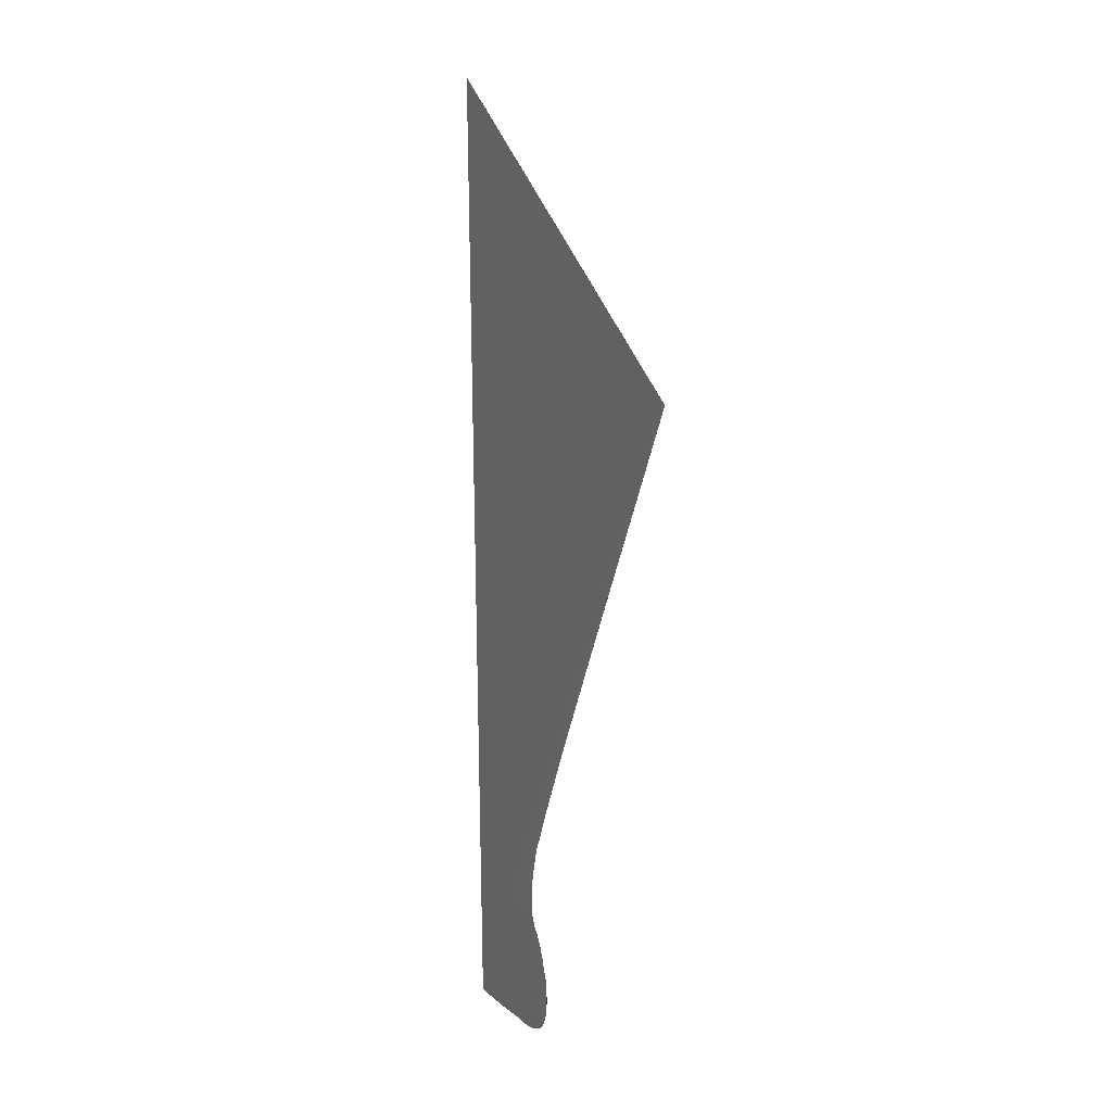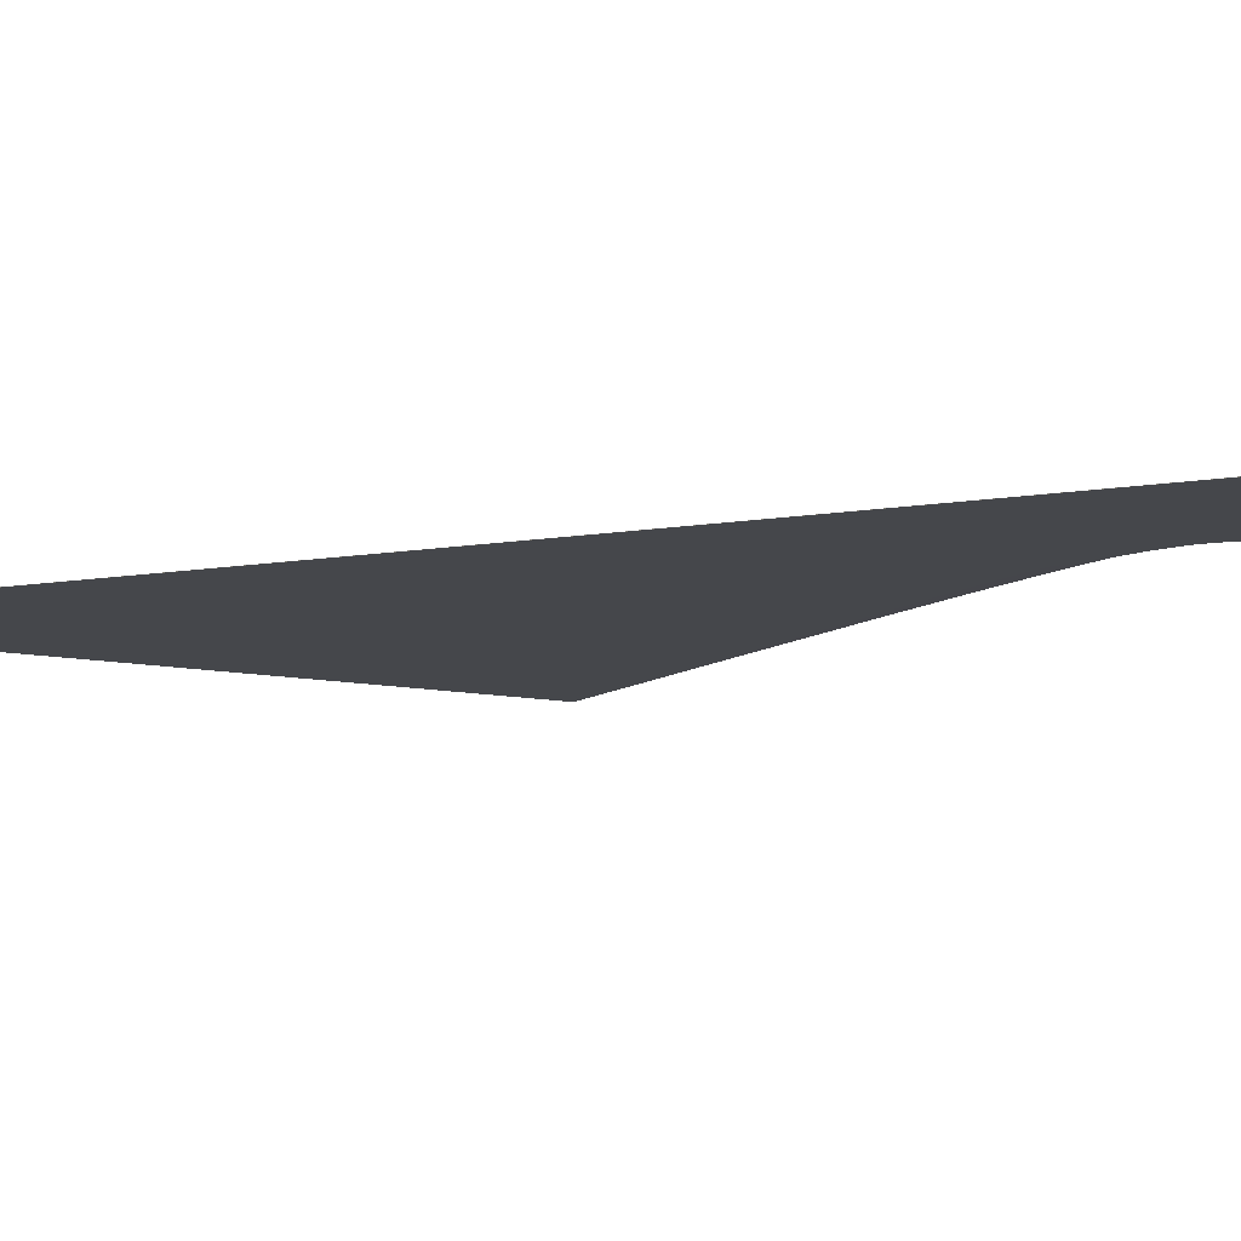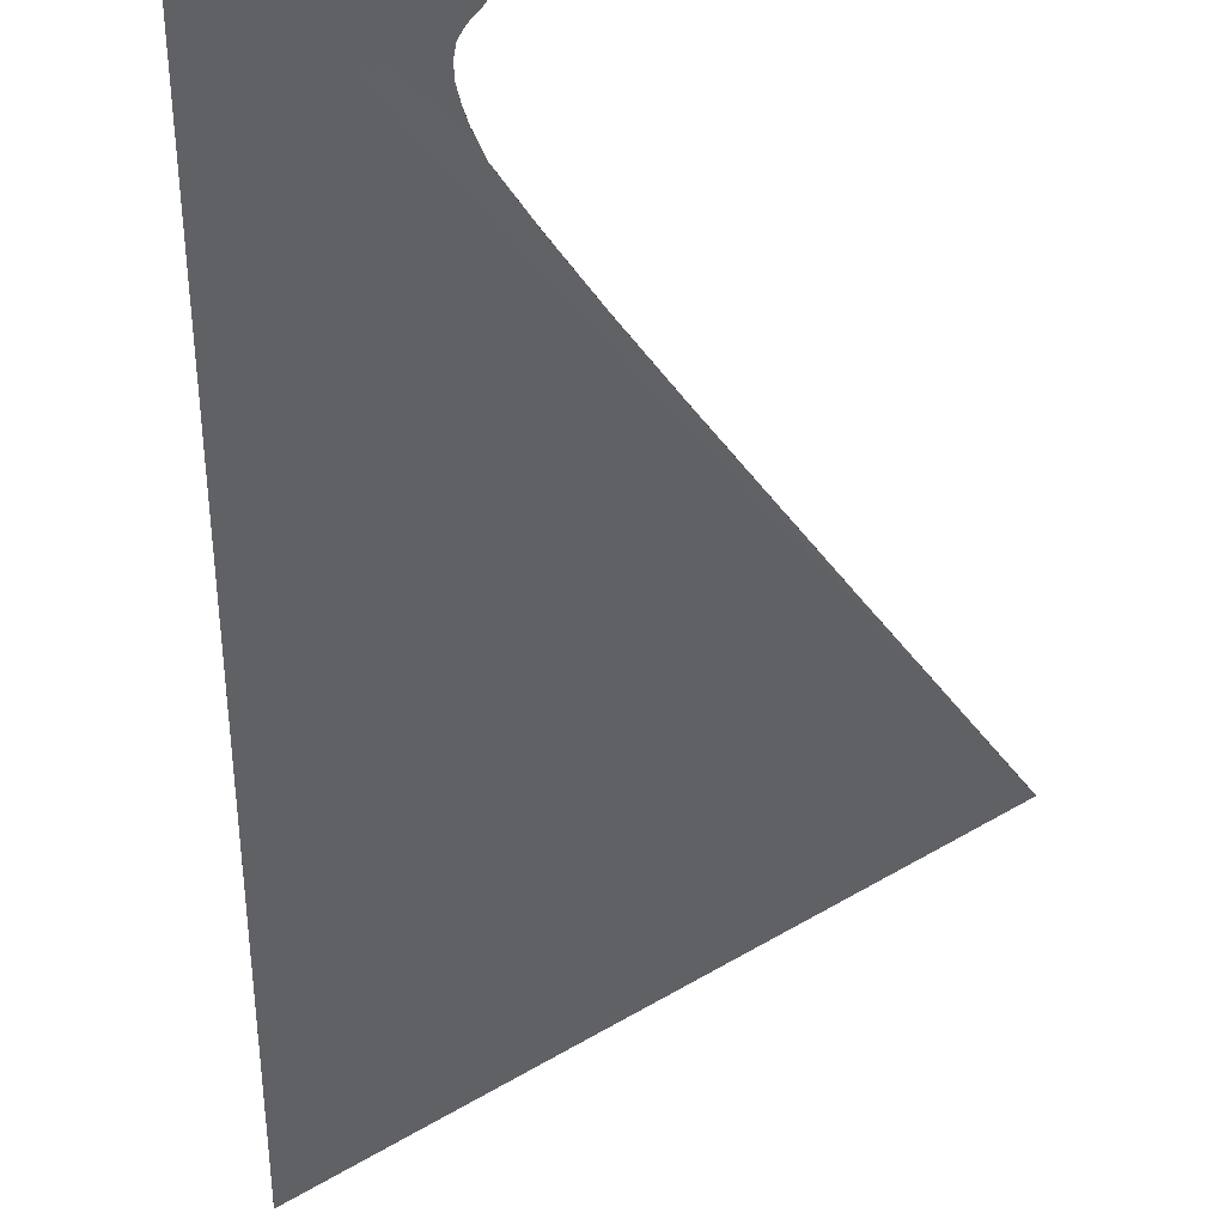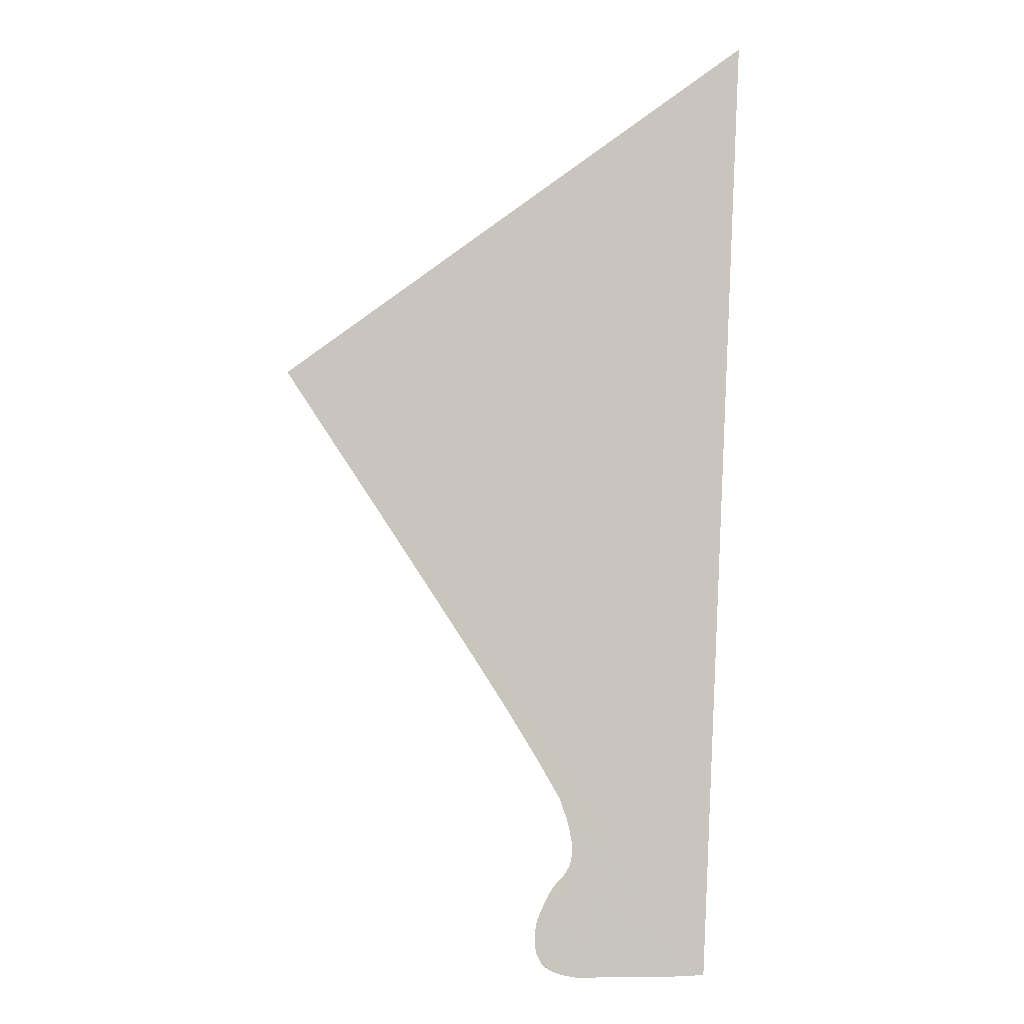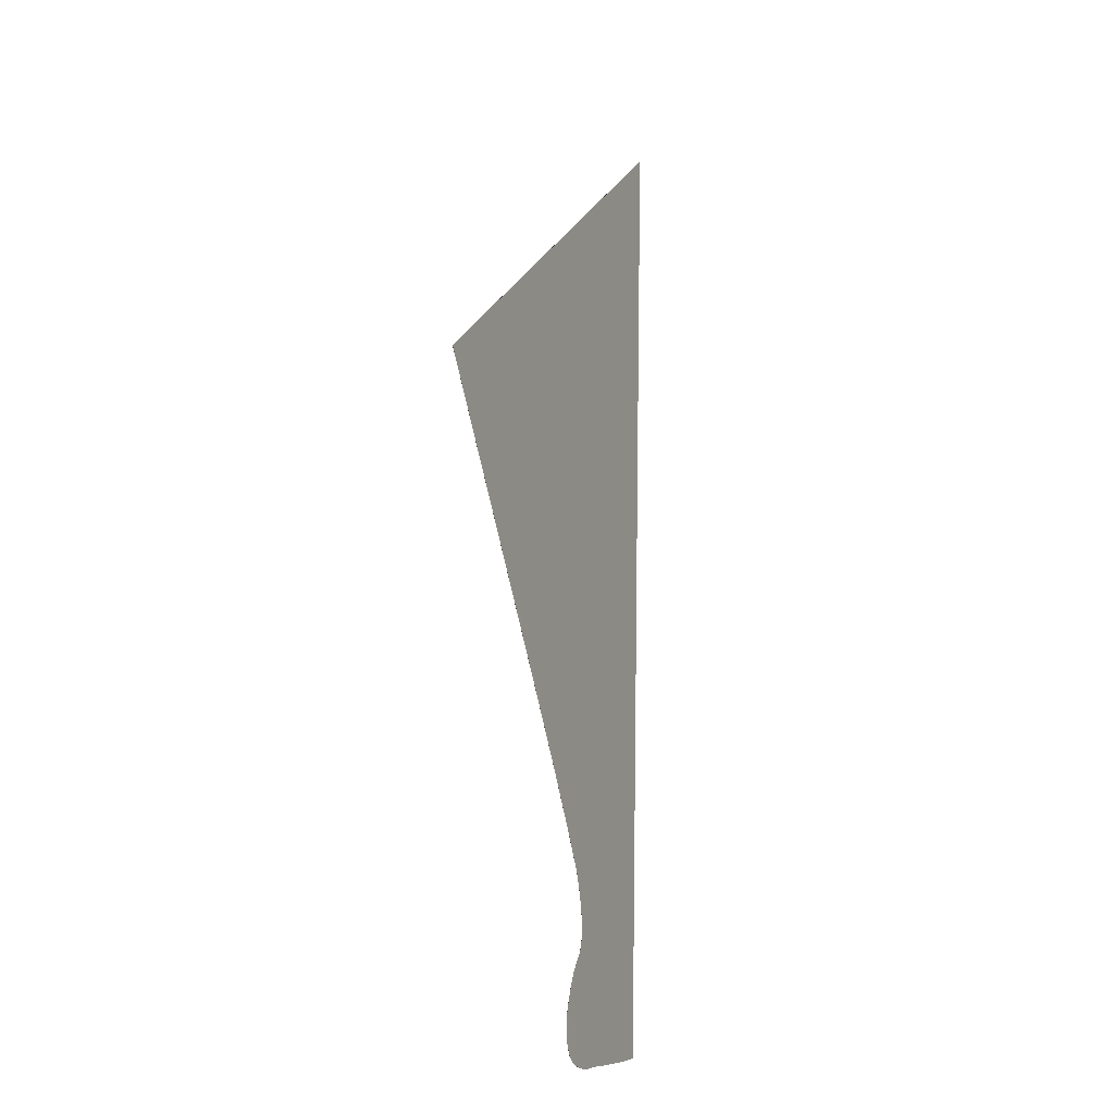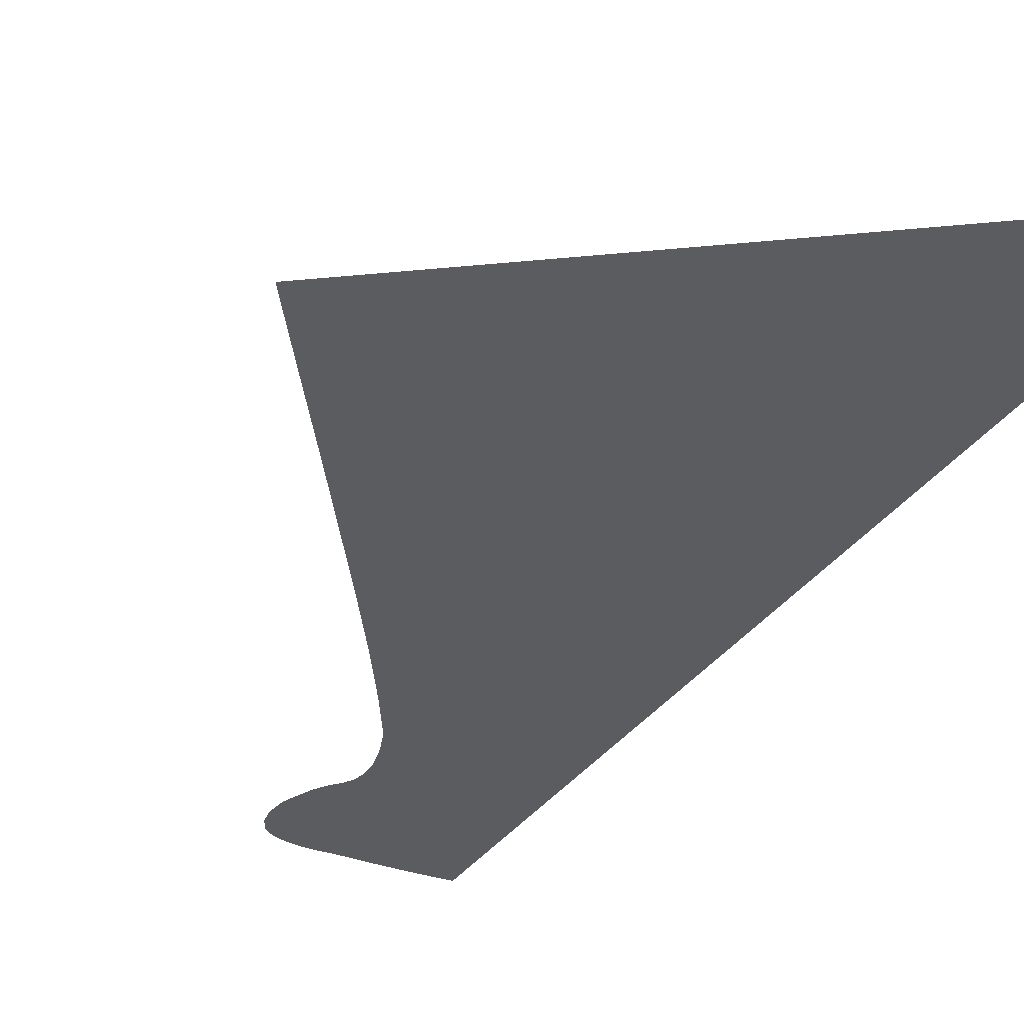
<metadata>
{"format":"obj","ext":"obj","renderer":"f3d","projection":"perspective","resolution":1024,"background":"white","views":[{"elev":4.9,"azim":-113.1,"up":"+Z"},{"elev":-10.4,"azim":116.0,"up":"+Y"},{"elev":-50.3,"azim":-177.4,"up":"+Y"},{"elev":-1.7,"azim":3.7,"up":"+Z"},{"elev":-10.4,"azim":-67.4,"up":"+Z"},{"elev":-34.7,"azim":-27.7,"up":"+Y"}]}
</metadata>
<code>
v 0.3596 0.03123 0.5468
v 0.4299 0.03123 0.5963
v 0.4299 0.03126 0.5963
v 0.3596 0.03126 0.5468
v 0.424 0.03123 0.4541
v 0.424 0.03126 0.4541
v 0.4221 0.03123 0.4539
v 0.4221 0.03126 0.4539
v 0.4201 0.03123 0.4538
v 0.4201 0.03126 0.4538
v 0.418 0.03123 0.4537
v 0.418 0.03126 0.4537
v 0.416 0.03123 0.4537
v 0.416 0.03126 0.4537
v 0.414 0.03123 0.4536
v 0.414 0.03126 0.4536
v 0.4121 0.03123 0.4536
v 0.4121 0.03126 0.4536
v 0.4102 0.03123 0.4536
v 0.4102 0.03126 0.4536
v 0.4091 0.03123 0.4536
v 0.4091 0.03126 0.4536
v 0.408 0.03123 0.4535
v 0.408 0.03126 0.4535
v 0.4068 0.03123 0.4534
v 0.4068 0.03126 0.4534
v 0.4059 0.03123 0.4534
v 0.4059 0.03126 0.4534
v 0.4048 0.03123 0.4534
v 0.4048 0.03126 0.4534
v 0.4038 0.03123 0.4535
v 0.4038 0.03126 0.4535
v 0.4029 0.03123 0.4537
v 0.4029 0.03126 0.4537
v 0.4019 0.03123 0.4539
v 0.4019 0.03126 0.4539
v 0.4012 0.03123 0.4542
v 0.4012 0.03126 0.4542
v 0.4005 0.03123 0.4545
v 0.4005 0.03126 0.4545
v 0.3999 0.03123 0.4549
v 0.3999 0.03126 0.4549
v 0.3993 0.03123 0.4554
v 0.3993 0.03126 0.4554
v 0.3989 0.03123 0.4561
v 0.3989 0.03126 0.4561
v 0.3984 0.03123 0.4571
v 0.3984 0.03126 0.4571
v 0.3983 0.03123 0.4579
v 0.3983 0.03126 0.4579
v 0.3982 0.03123 0.4588
v 0.3982 0.03126 0.4588
v 0.3982 0.03123 0.4597
v 0.3982 0.03126 0.4597
v 0.3983 0.03123 0.4606
v 0.3983 0.03126 0.4606
v 0.3984 0.03123 0.4614
v 0.3984 0.03126 0.4614
v 0.3986 0.03123 0.462
v 0.3986 0.03126 0.462
v 0.3988 0.03123 0.4625
v 0.3988 0.03126 0.4625
v 0.399 0.03123 0.4632
v 0.399 0.03126 0.4632
v 0.3994 0.03123 0.4639
v 0.3994 0.03126 0.4639
v 0.3998 0.03123 0.4648
v 0.3998 0.03126 0.4648
v 0.4002 0.03123 0.4658
v 0.4002 0.03126 0.4658
v 0.4008 0.03123 0.4668
v 0.4008 0.03126 0.4668
v 0.4017 0.03123 0.4679
v 0.4017 0.03126 0.4679
v 0.4028 0.03123 0.4691
v 0.4028 0.03126 0.4691
v 0.4036 0.03123 0.4704
v 0.4036 0.03126 0.4704
v 0.404 0.03123 0.4721
v 0.404 0.03126 0.4721
v 0.404 0.03123 0.474
v 0.404 0.03126 0.474
v 0.4036 0.03123 0.4759
v 0.4036 0.03126 0.4759
v 0.4031 0.03123 0.4778
v 0.4031 0.03126 0.4778
v 0.4025 0.03123 0.4795
v 0.4025 0.03126 0.4795
v 0.402 0.03123 0.4808
v 0.402 0.03126 0.4808
v 0.3983 0.03123 0.4872
v 0.3983 0.03126 0.4872
v 0.3935 0.03123 0.4951
v 0.3935 0.03126 0.4951
v 0.3878 0.03123 0.504
v 0.3878 0.03126 0.504
v 0.3813 0.03123 0.5139
v 0.3813 0.03126 0.5139
v 0.3743 0.03123 0.5245
v 0.3743 0.03126 0.5245
v 0.367 0.03123 0.5355
v 0.367 0.03126 0.5355
f 44 40 42
f 46 40 44
f 38 40 46
f 48 38 46
f 50 38 48
f 36 38 50
f 52 36 50
f 54 36 52
f 34 36 54
f 56 34 54
f 32 34 56
f 58 32 56
f 60 32 58
f 62 32 60
f 30 32 62
f 64 30 62
f 28 30 64
f 66 28 64
f 26 28 66
f 68 26 66
f 24 26 68
f 70 24 68
f 72 24 70
f 22 24 72
f 74 22 72
f 76 22 74
f 20 22 76
f 18 20 76
f 78 18 76
f 16 18 78
f 14 16 78
f 12 14 78
f 80 12 78
f 10 12 80
f 8 10 80
f 6 8 80
f 82 6 80
f 84 6 82
f 86 6 84
f 88 6 86
f 90 6 88
f 92 6 90
f 94 6 92
f 96 6 94
f 98 6 96
f 100 6 98
f 102 6 100
f 4 6 102
f 3 6 4
f 39 43 41
f 39 45 43
f 39 37 45
f 37 47 45
f 37 49 47
f 37 35 49
f 35 51 49
f 35 53 51
f 35 33 53
f 33 55 53
f 33 31 55
f 31 57 55
f 31 59 57
f 31 61 59
f 31 29 61
f 29 63 61
f 29 27 63
f 27 65 63
f 27 25 65
f 25 67 65
f 25 23 67
f 23 69 67
f 23 71 69
f 23 21 71
f 21 73 71
f 21 75 73
f 21 19 75
f 19 17 75
f 17 77 75
f 17 15 77
f 15 13 77
f 13 11 77
f 11 79 77
f 11 9 79
f 9 7 79
f 7 5 79
f 5 81 79
f 5 83 81
f 5 85 83
f 5 87 85
f 5 89 87
f 5 91 89
f 5 93 91
f 5 95 93
f 5 97 95
f 5 99 97
f 5 101 99
f 5 1 101
f 5 2 1
f 4 102 101
f 1 4 101
f 102 100 99
f 101 102 99
f 100 98 97
f 99 100 97
f 98 96 95
f 97 98 95
f 96 94 93
f 95 96 93
f 94 92 91
f 93 94 91
f 92 90 89
f 91 92 89
f 90 88 87
f 89 90 87
f 88 86 85
f 87 88 85
f 86 84 83
f 85 86 83
f 84 82 81
f 83 84 81
f 82 80 79
f 81 82 79
f 80 78 77
f 79 80 77
f 78 76 75
f 77 78 75
f 76 74 73
f 75 76 73
f 74 72 71
f 73 74 71
f 72 70 69
f 71 72 69
f 70 68 67
f 69 70 67
f 68 66 65
f 67 68 65
f 66 64 63
f 65 66 63
f 64 62 61
f 63 64 61
f 62 60 59
f 61 62 59
f 60 58 57
f 59 60 57
f 58 56 55
f 57 58 55
f 56 54 53
f 55 56 53
f 54 52 51
f 53 54 51
f 52 50 49
f 51 52 49
f 50 48 47
f 49 50 47
f 48 46 45
f 47 48 45
f 46 44 43
f 45 46 43
f 44 42 41
f 43 44 41
f 42 40 39
f 41 42 39
f 40 38 37
f 39 40 37
f 38 36 35
f 37 38 35
f 36 34 33
f 35 36 33
f 34 32 31
f 33 34 31
f 32 30 29
f 31 32 29
f 30 28 27
f 29 30 27
f 28 26 25
f 27 28 25
f 26 24 23
f 25 26 23
f 24 22 21
f 23 24 21
f 22 20 19
f 21 22 19
f 20 18 17
f 19 20 17
f 18 16 15
f 17 18 15
f 16 14 13
f 15 16 13
f 14 12 11
f 13 14 11
f 12 10 9
f 11 12 9
f 10 8 7
f 9 10 7
f 8 6 5
f 7 8 5
f 6 3 2
f 5 6 2
f 3 4 1
f 2 3 1

</code>
